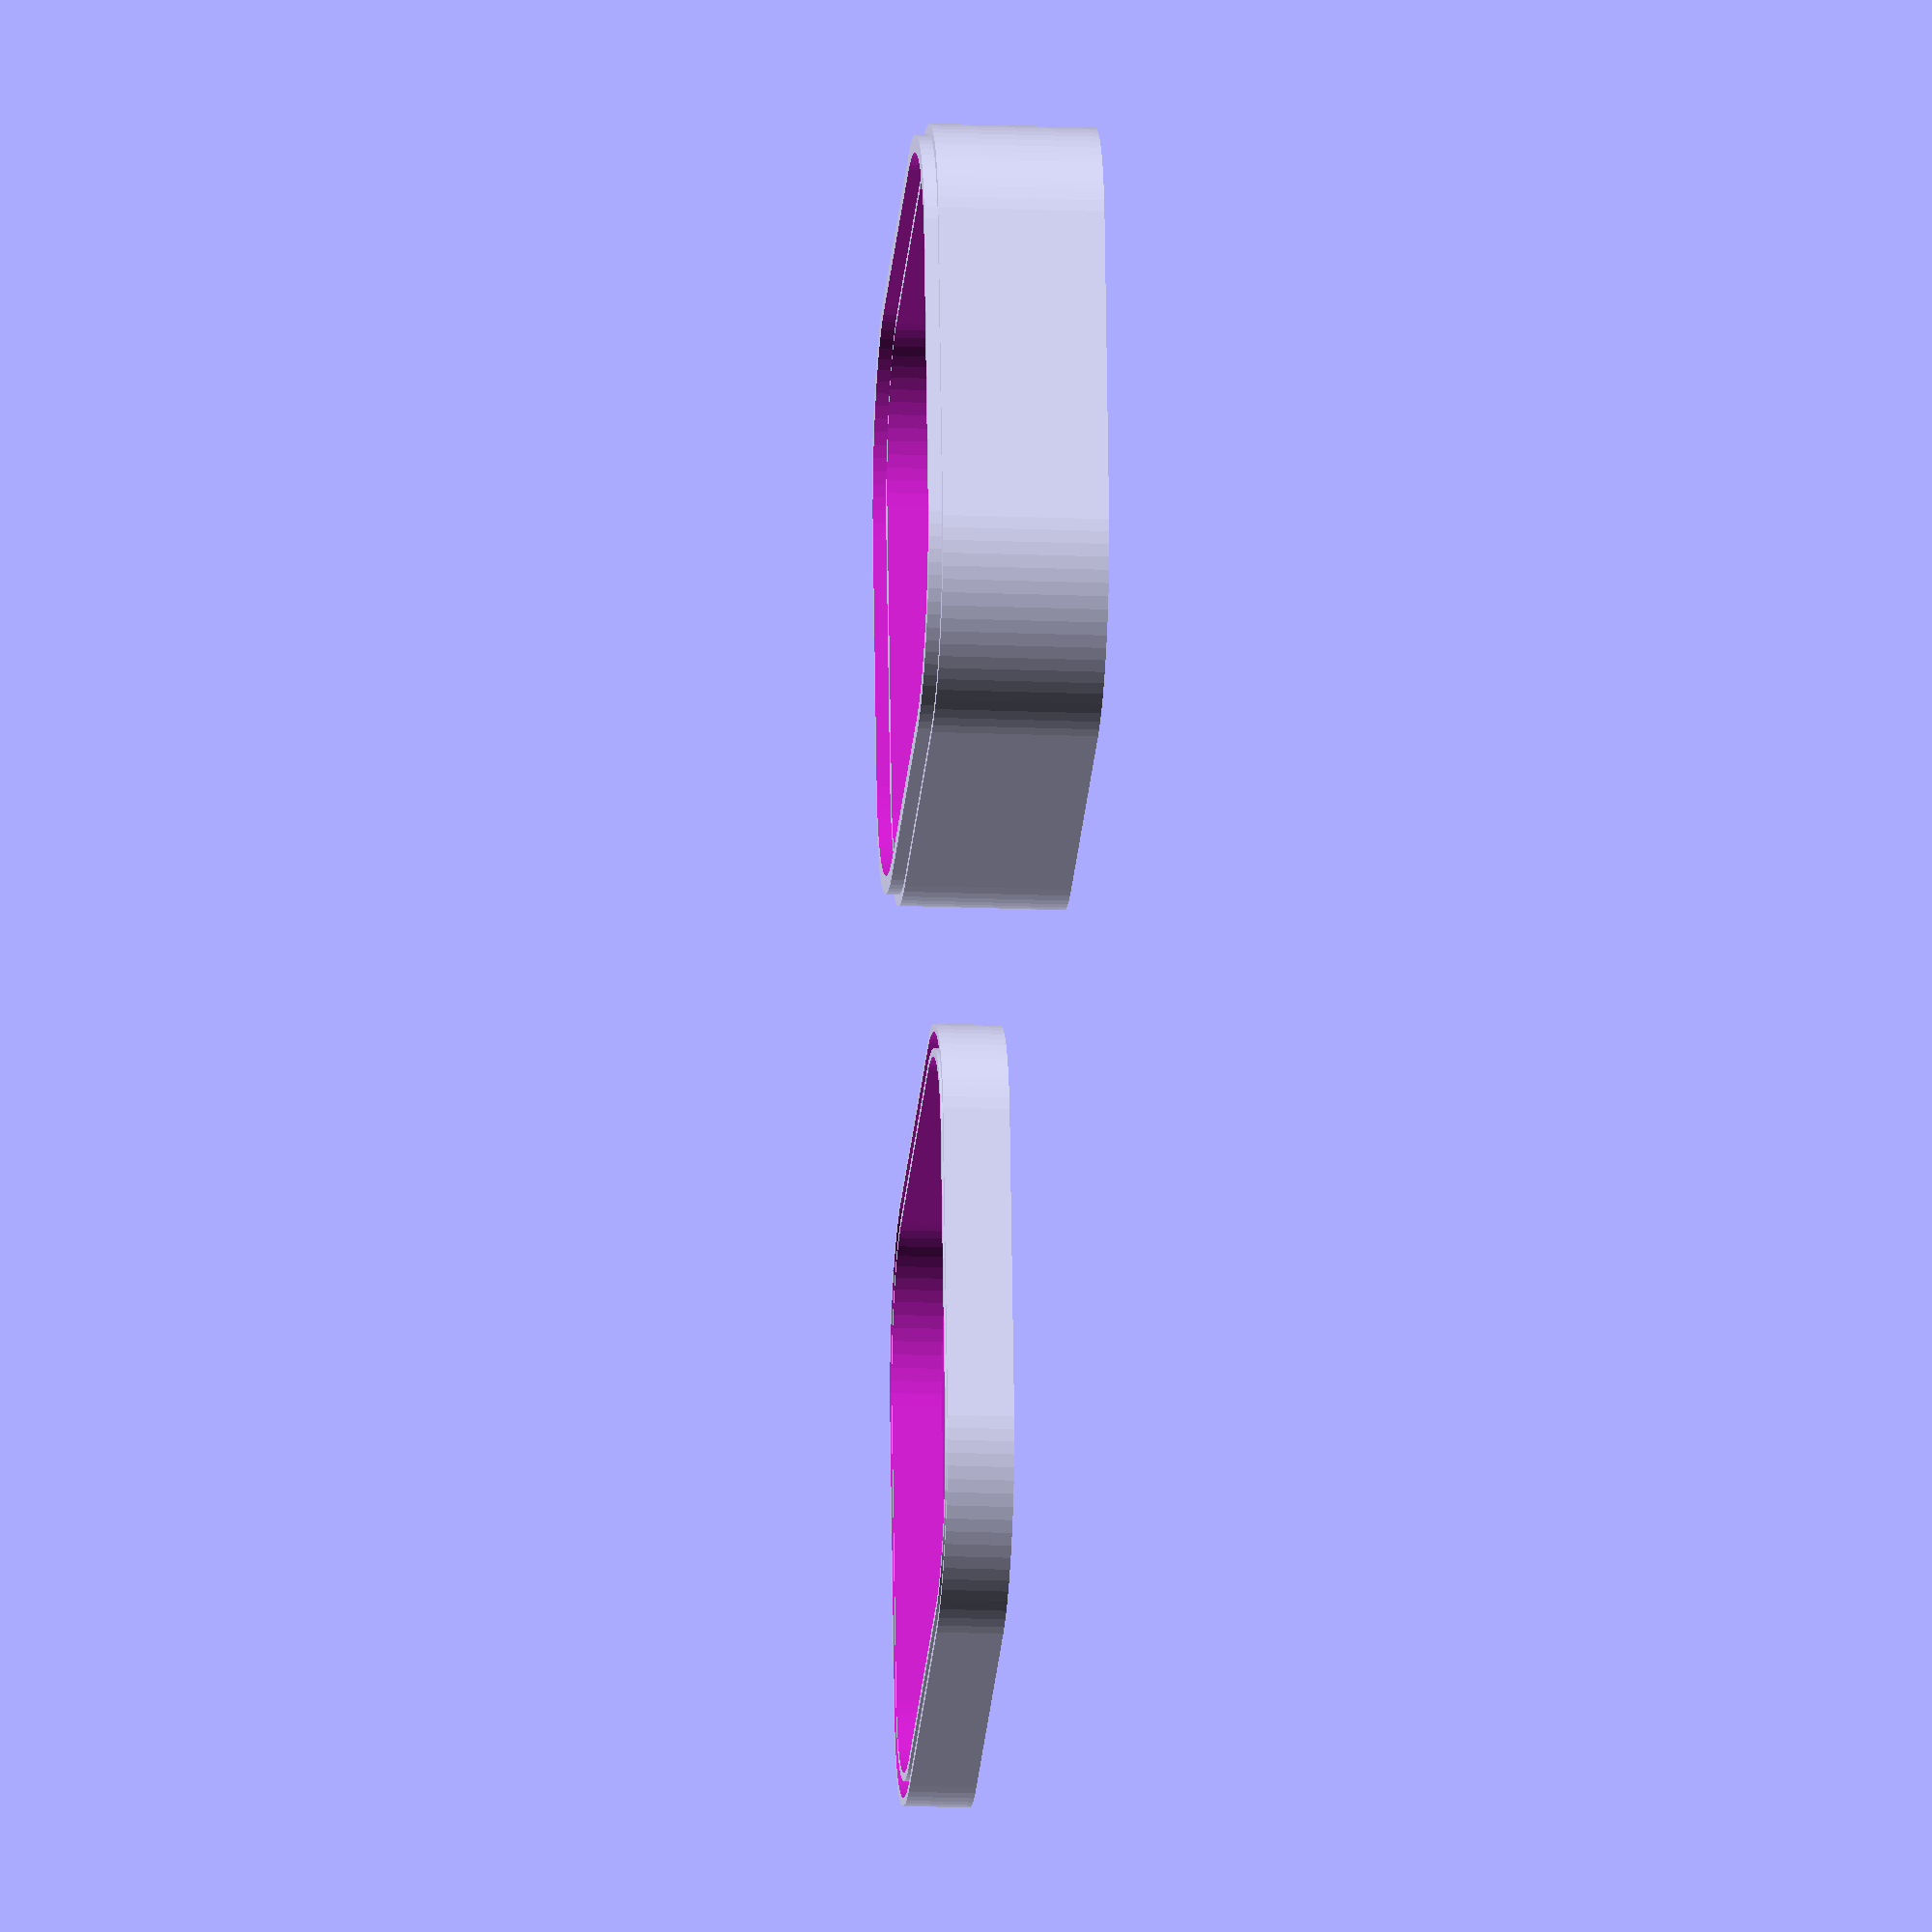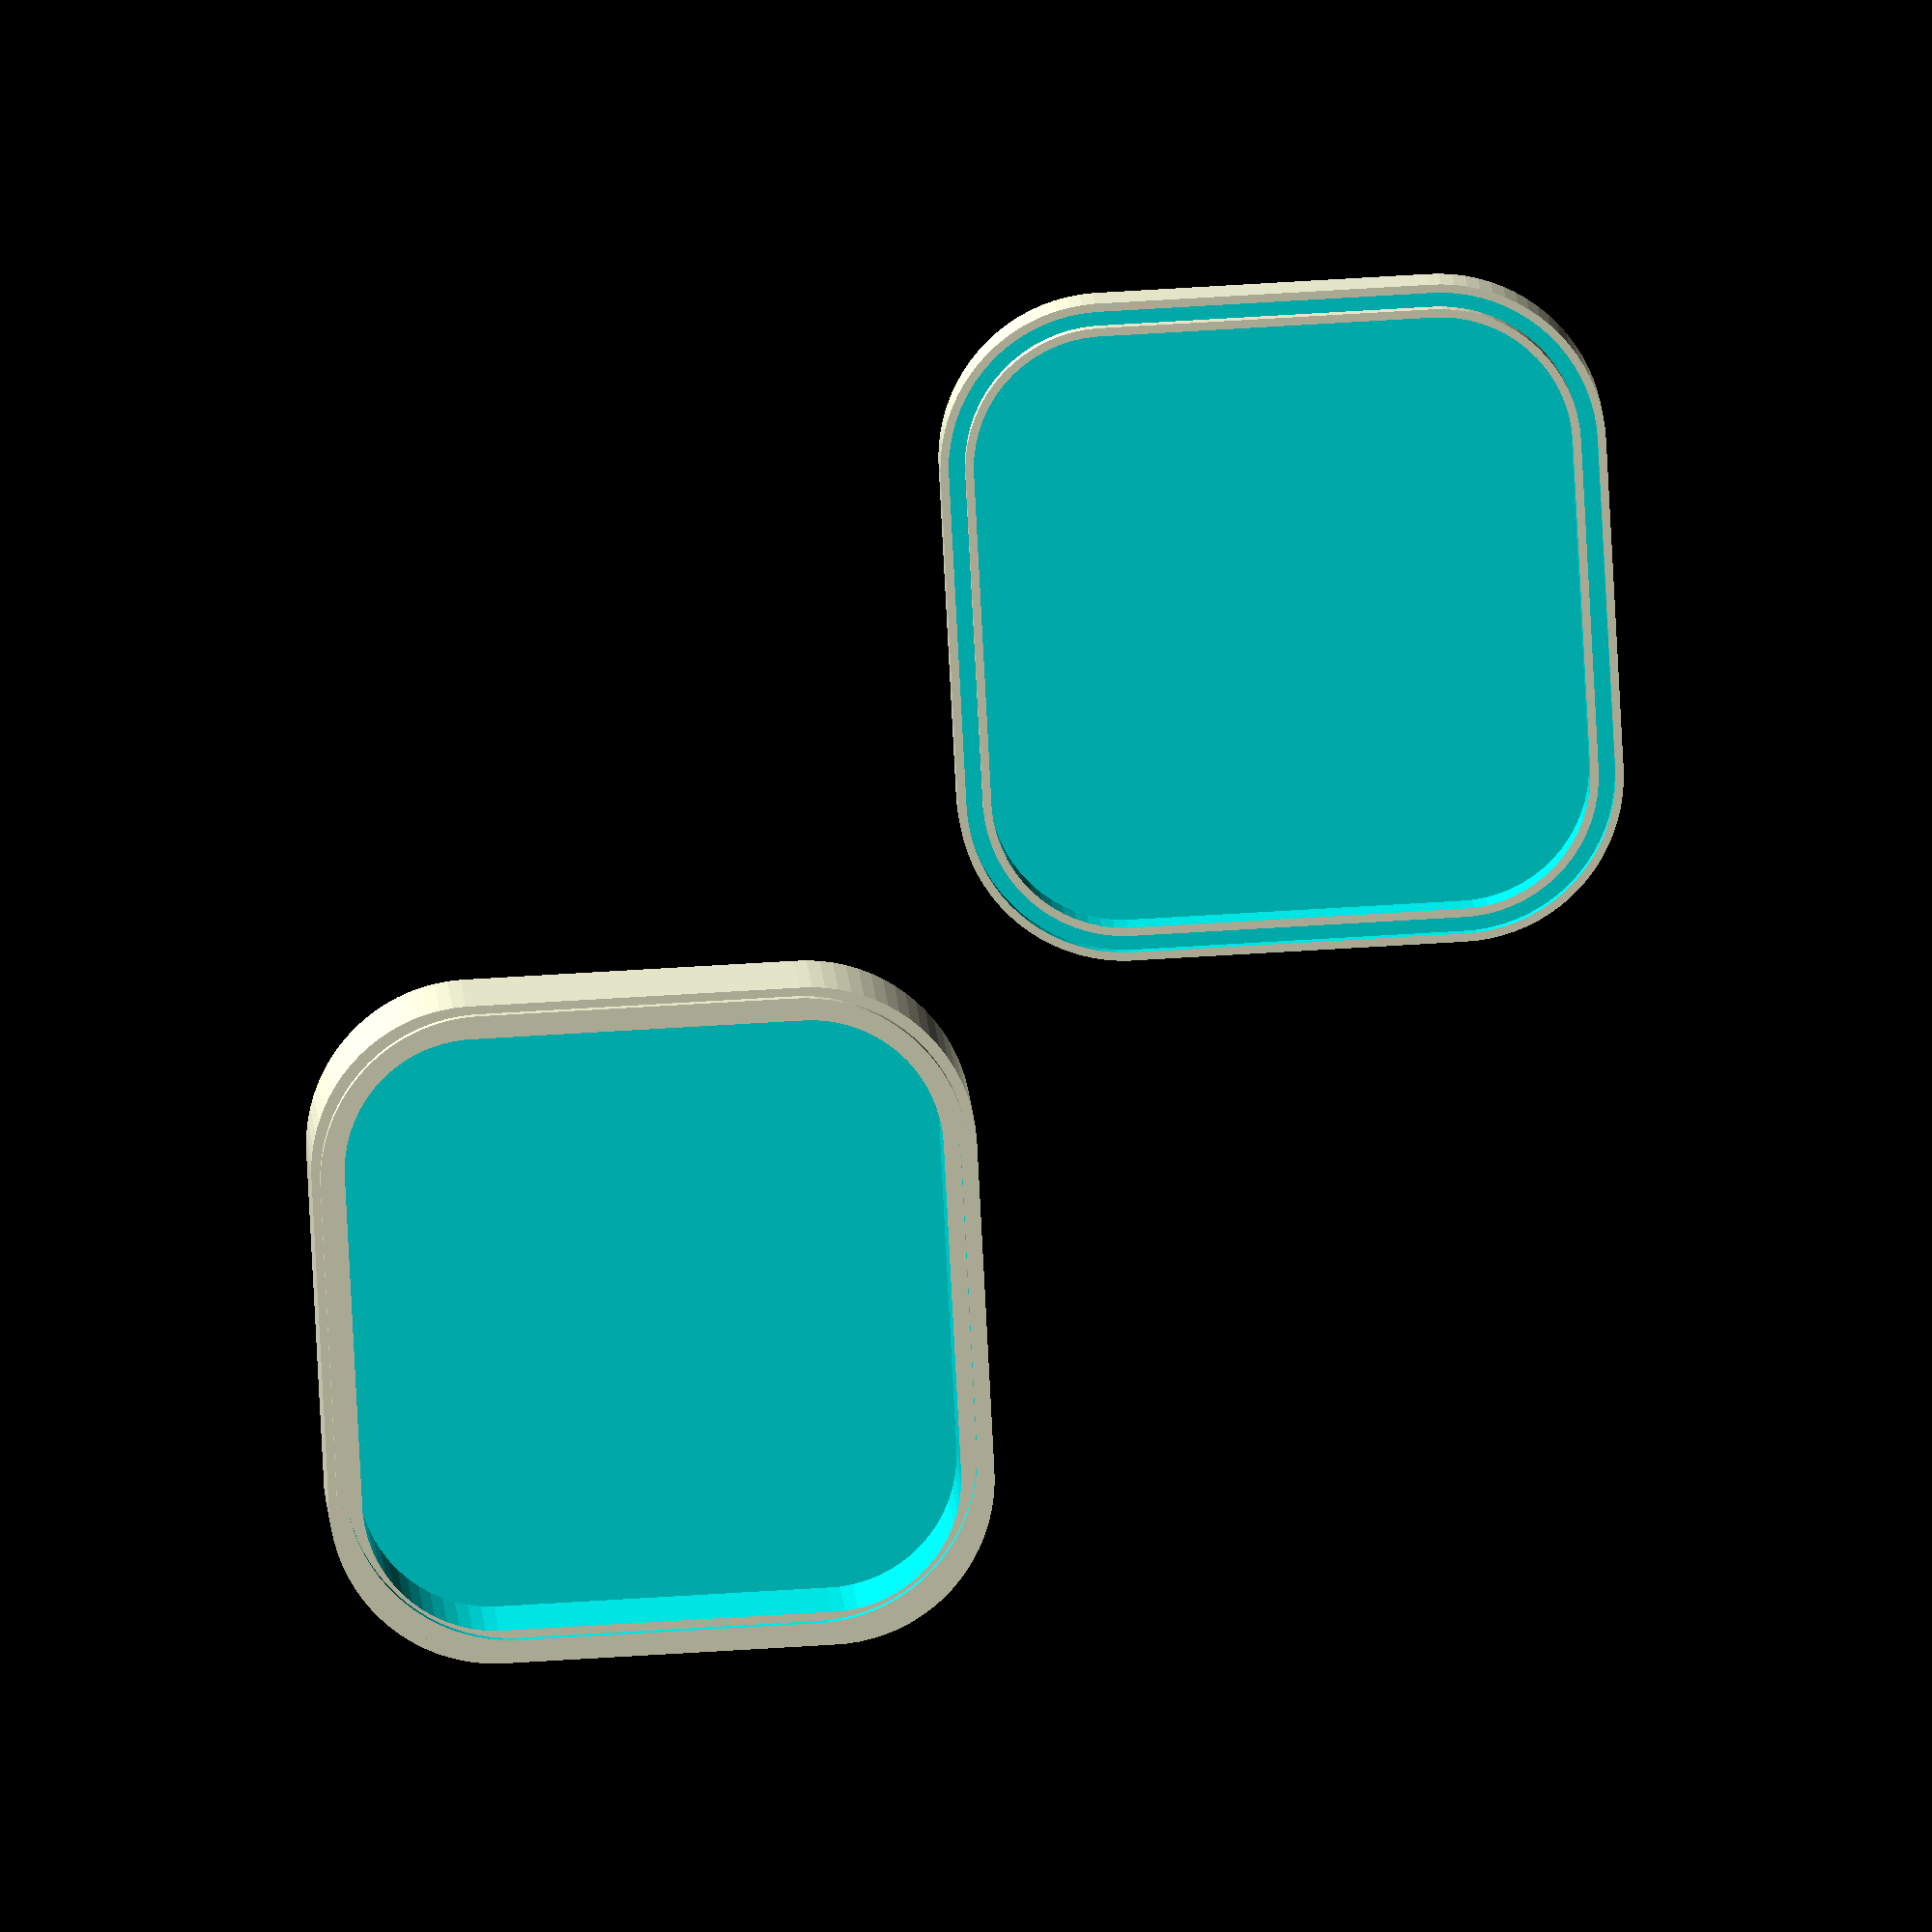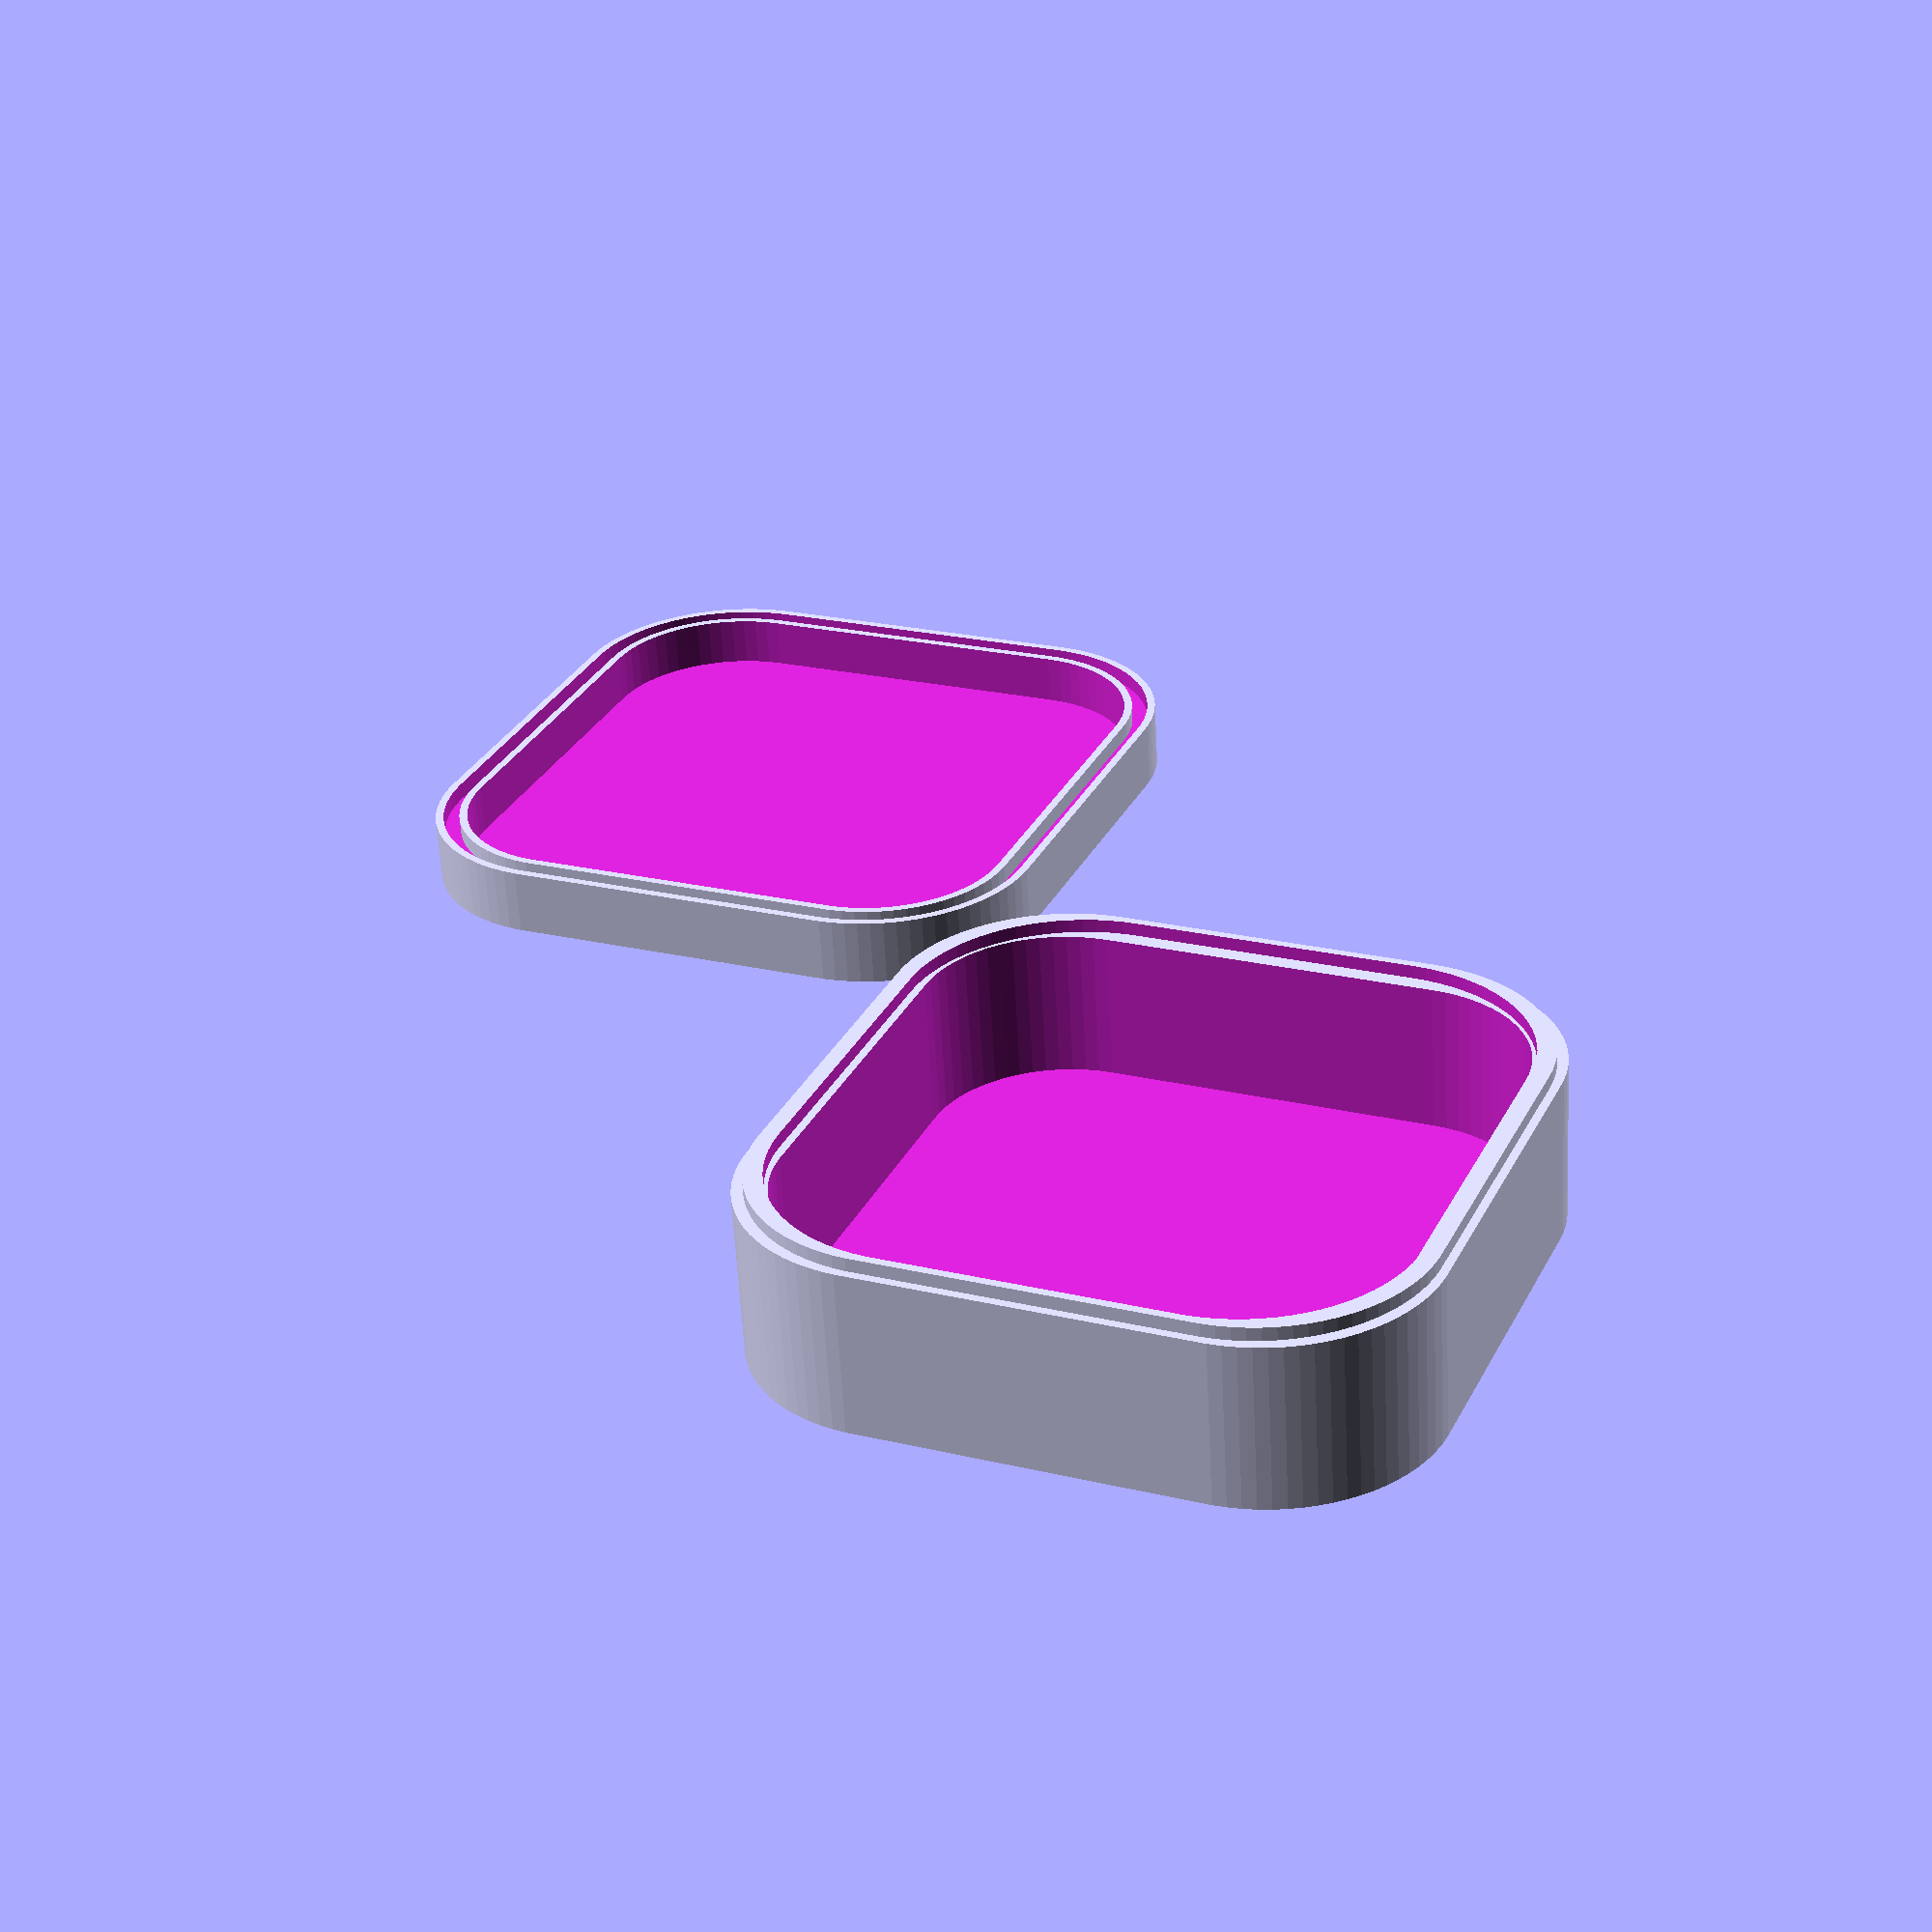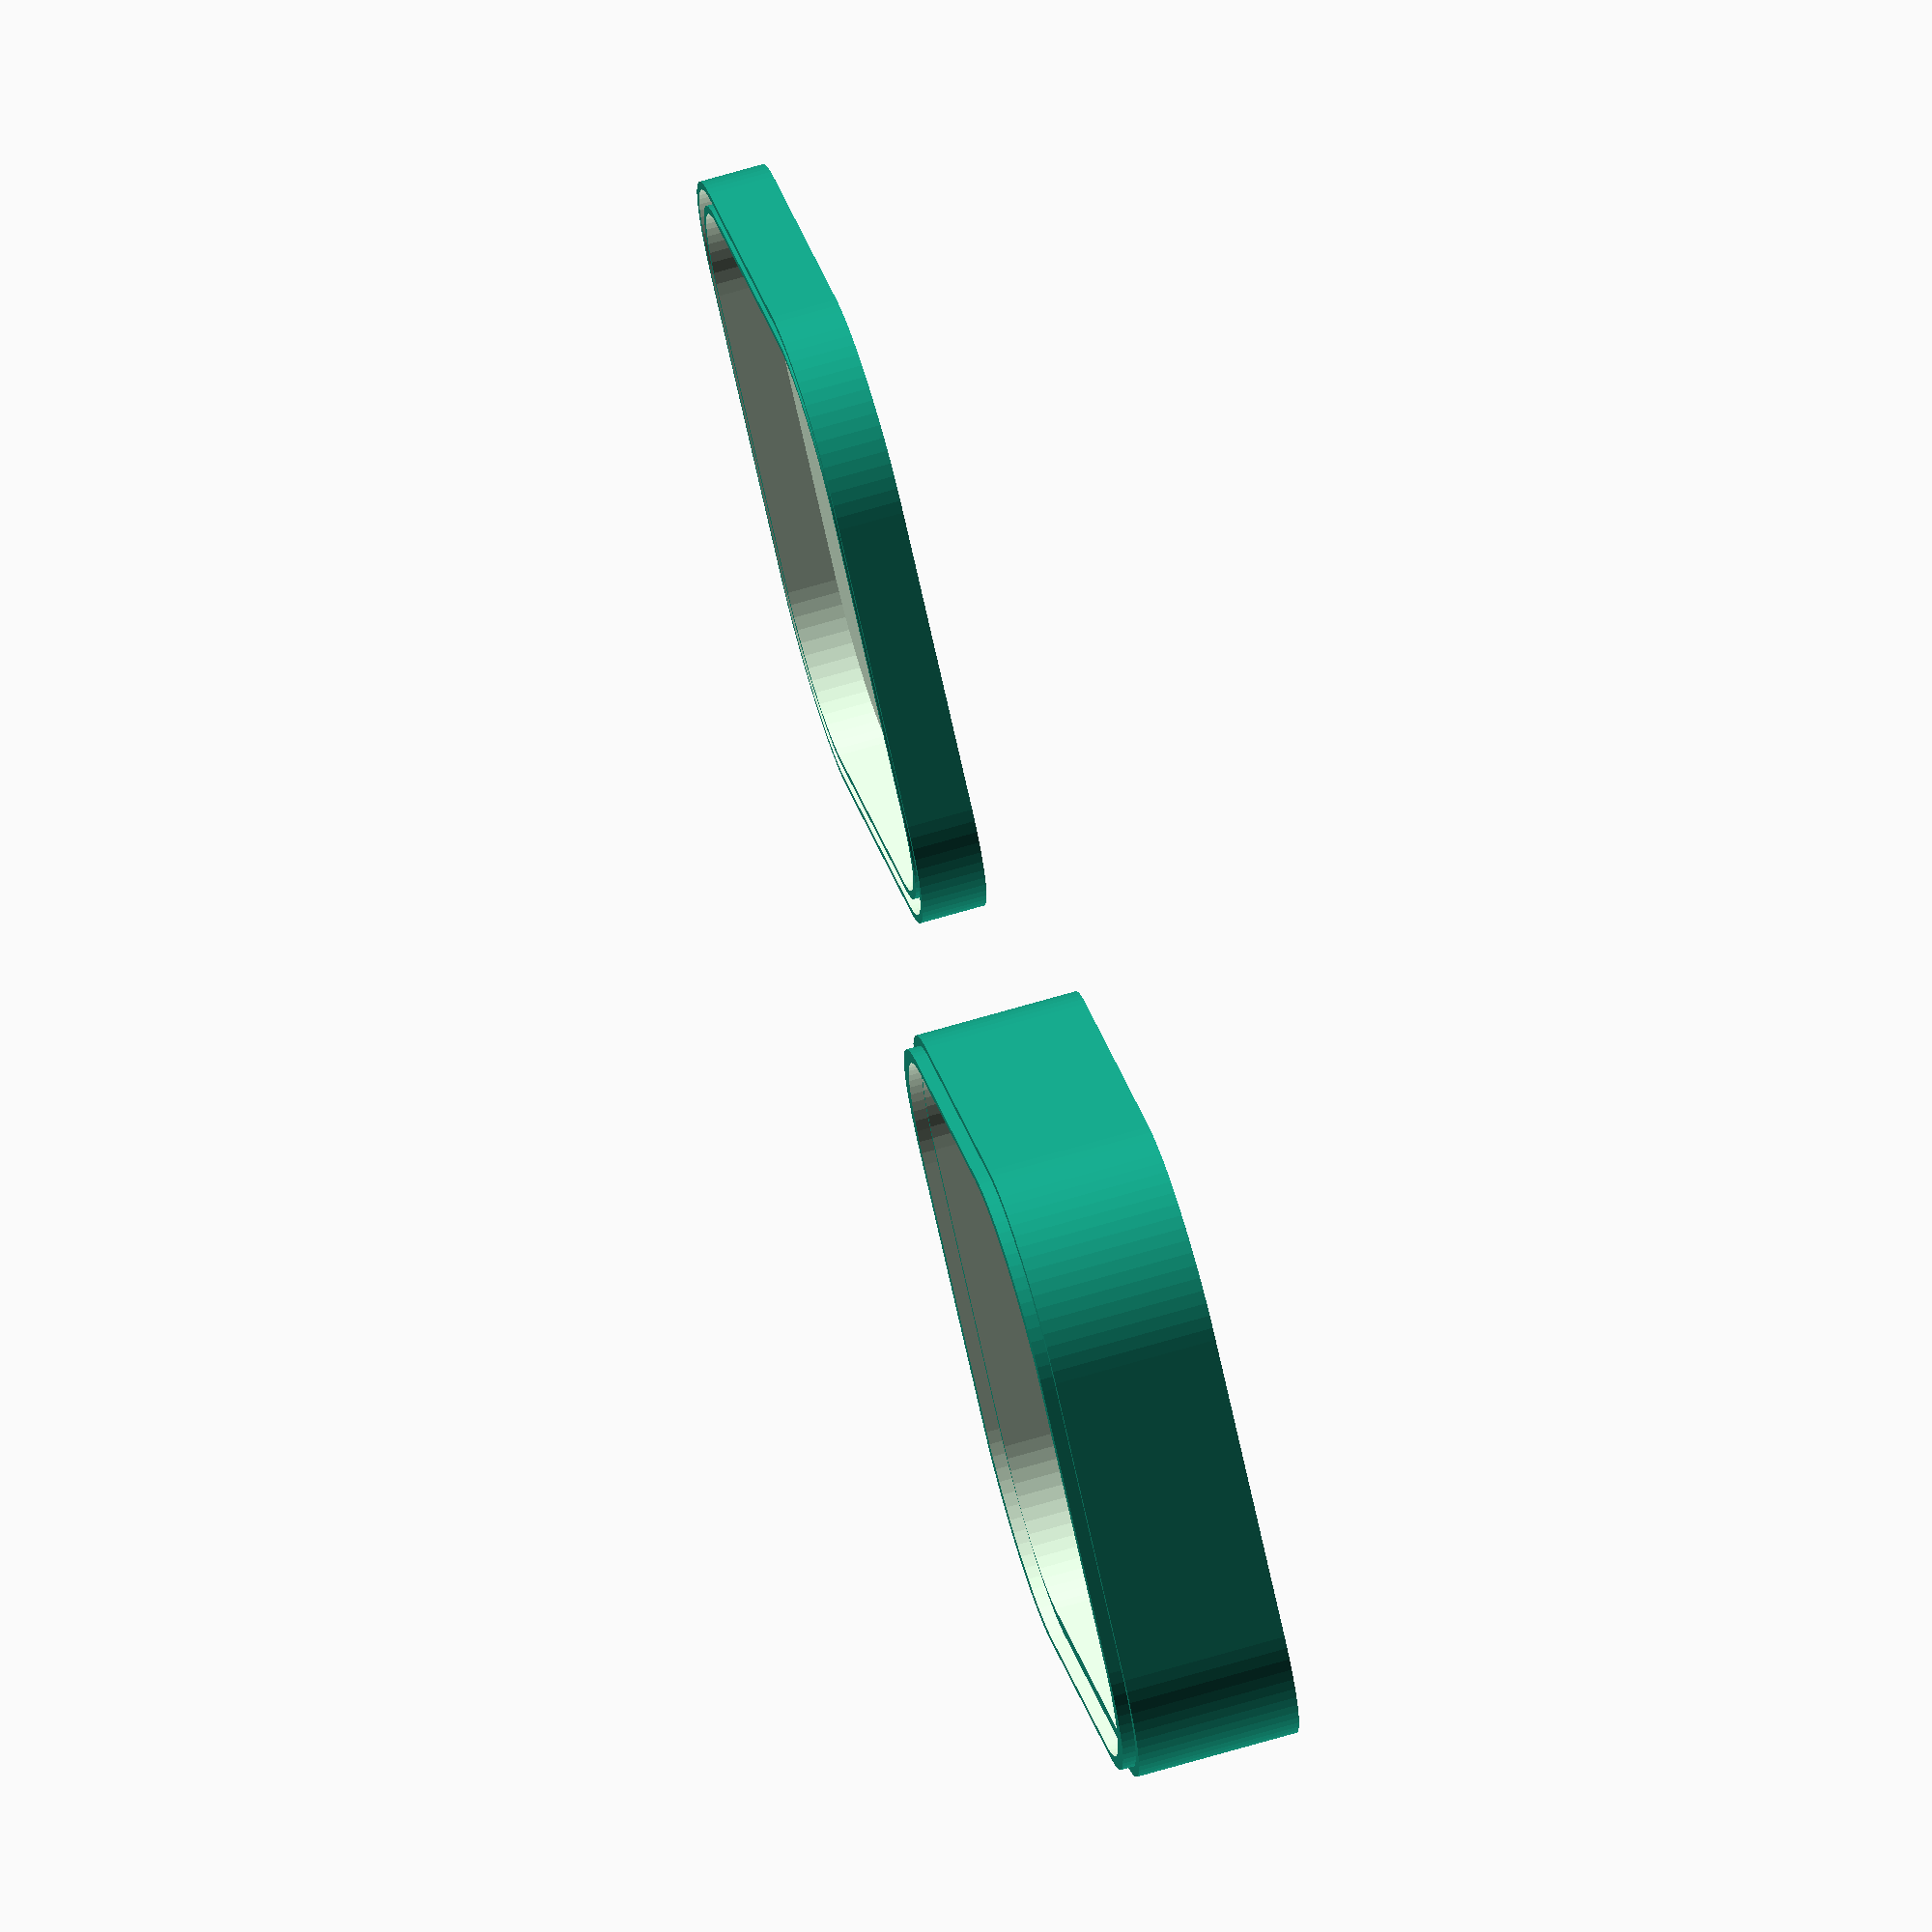
<openscad>


//parameters

boxH = 5;
boxSideL = 5;
cornerRadius = 5;

$fa=1;
$fs=0.4;



//test
//cylinder(boxH, r=cornerRadius, center=true);
//scale([5,5,5])
//cube([boxSideLength, boxSideLength, boxH], center = true); 

  
  
//shapes

  //box
difference(){
    
    //outer box (solid)
hull(){
    //upper left corner
    translate([-boxSideL, boxSideL,0])
        cylinder(h=boxH, r=cornerRadius, center=true);
    
    //upper right corner
    translate([boxSideL, boxSideL,0])
        cylinder(h=boxH, r=cornerRadius, center=true);
    
    //bottom left corner
    translate([-boxSideL, -boxSideL,0])
        cylinder(h=boxH, r=cornerRadius, center=true);
    
    //bottom right corner
    translate([boxSideL, -boxSideL,0])
        cylinder(h=boxH, r=cornerRadius, center=true);
    }
    
    
    //inner box (air)
hull(){
    //upper left corner
    translate([-boxSideL, boxSideL,boxH*0.1])
        cylinder(h=boxH, r=cornerRadius*0.8, center=true);
    
    //upper right corner
    translate([boxSideL, boxSideL,boxH*0.1])
        cylinder(h=boxH, r=cornerRadius*0.8, center=true);
    
    //bottom left corner
    translate([-boxSideL, -boxSideL,boxH*0.1])
        cylinder(h=boxH, r=cornerRadius*0.8, center=true);
    
    //bottom right corner
    translate([boxSideL, -boxSideL,boxH*0.1])
        cylinder(h=boxH, r=cornerRadius*0.8, center=true);
    }
}



    //lid edge on box
difference(){
   
    //outer lid edge box (solid)
    hull(){
        //upper left corner
    translate([-boxSideL*0.95, boxSideL*0.95, boxH*0.08])
        cylinder(h=boxH, r=cornerRadius, center=true);
    
    //upper right corner
    translate([boxSideL*0.95, boxSideL*0.95, boxH*0.08])
        cylinder(h=boxH, r=cornerRadius, center=true);
    
    //bottom left corner
    translate([-boxSideL*0.95, -boxSideL*0.95, boxH*0.08])
        cylinder(h=boxH, r=cornerRadius, center=true);
    
    //bottom right corner
    translate([boxSideL*0.95, -boxSideL*0.95,boxH*0.08])
        cylinder(h=boxH, r=cornerRadius, center=true);
        }
    
    //inner lid edge box (air)
    hull(){
        //upper left corner
    translate([-boxSideL*0.9, boxSideL*0.85, boxH*0.09])
        cylinder(h=boxH, r=cornerRadius, center=true);
    
    //upper right corner
    translate([boxSideL*0.9, boxSideL*0.85, boxH*0.09])
        cylinder(h=boxH, r=cornerRadius, center=true);
    
    //bottom left corner
    translate([-boxSideL*0.9, -boxSideL*0.85, boxH*0.09])
        cylinder(h=boxH, r=cornerRadius, center=true);
    
    //bottom right corner
    translate([boxSideL*0.9, -boxSideL*0.85,boxH*0.09])
        cylinder(h=boxH, r=cornerRadius, center=true);
        }
    }


    //lid
difference(){
    
    //outer box (solid)
hull(){
    //upper left corner
    translate([-boxSideL+boxSideL*4, boxSideL+boxSideL*4,0])
        cylinder(h=boxH*0.4, r=cornerRadius, center=true);
    
    //upper right corner
    translate([boxSideL+boxSideL*4, boxSideL+boxSideL*4,0])
        cylinder(h=boxH*0.4, r=cornerRadius, center=true);
    
    //bottom left corner
    translate([-boxSideL+boxSideL*4, -boxSideL+boxSideL*4,0])
        cylinder(h=boxH*0.4, r=cornerRadius, center=true);
    
    //bottom right corner
    translate([boxSideL+boxSideL*4, -boxSideL+boxSideL*4,0])
        cylinder(h=boxH*0.4, r=cornerRadius, center=true);
    }
    
    
    //inner box (air)
hull(){
    //upper left corner
    translate([-boxSideL+boxSideL*4, boxSideL+boxSideL*4,boxH*0.1])
        cylinder(h=boxH*0.4, r=cornerRadius*0.8, center=true);
    
    //upper right corner
    translate([boxSideL+boxSideL*4, boxSideL+boxSideL*4,boxH*0.1])
        cylinder(h=boxH*0.4, r=cornerRadius*0.8, center=true);
    
    //bottom left corner
    translate([-boxSideL+boxSideL*4, -boxSideL+boxSideL*4,boxH*0.1])
        cylinder(h=boxH*0.4, r=cornerRadius*0.8, center=true);
    
    //bottom right corner
    translate([boxSideL+boxSideL*4, -boxSideL+boxSideL*4,boxH*0.1])
        cylinder(h=boxH*0.4, r=cornerRadius*0.8, center=true);
    }
    
    
    
//lid box edge indent
    difference(){

  //outer border for indent        
        hull(){
    //upper left corner
    translate([-boxSideL+boxSideL*4, boxSideL+boxSideL*4, boxH*0.3])
        cylinder(h=boxH*0.4, r=cornerRadius*0.95, center=true);
    
    //upper right corner
    translate([boxSideL+boxSideL*4, boxSideL+boxSideL*4, boxH*0.3])
        cylinder(h=boxH*0.4, r=cornerRadius*0.95, center=true);
    
    //bottom left corner
    translate([-boxSideL+boxSideL*4, -boxSideL+boxSideL*4, boxH*0.3])
        cylinder(h=boxH*0.4, r=cornerRadius*0.95, center=true);
    
    //bottom right corner
    translate([boxSideL+boxSideL*4, -boxSideL+boxSideL*4, boxH*0.3])
        cylinder(h=boxH*0.4, r=cornerRadius*0.95, center=true);
    }
    
    
    //inner border for indent (air)
hull(){
    //upper left corner
    translate([-boxSideL+boxSideL*4, boxSideL+boxSideL*4, boxH*0.3])
        cylinder(h=boxH*0.6, r=cornerRadius*0.85, center=true);
    
    //upper right corner
    translate([boxSideL+boxSideL*4, boxSideL+boxSideL*4, boxH*0.3])
        cylinder(h=boxH*0.6, r=cornerRadius*0.85, center=true);
    
    //bottom left corner
    translate([-boxSideL+boxSideL*4, -boxSideL+boxSideL*4, boxH*0.3])
        cylinder(h=boxH*0.6, r=cornerRadius*0.85, center=true);
    
    //bottom right corner
    translate([boxSideL+boxSideL*4, -boxSideL+boxSideL*4, boxH*0.3])
        cylinder(h=boxH*0.6, r=cornerRadius*0.85, center=true);
    }
    
    }
    
}
</openscad>
<views>
elev=198.1 azim=350.6 roll=94.7 proj=o view=wireframe
elev=170.7 azim=177.0 roll=181.8 proj=o view=solid
elev=240.9 azim=112.9 roll=176.9 proj=p view=solid
elev=289.2 azim=222.5 roll=73.7 proj=o view=wireframe
</views>
